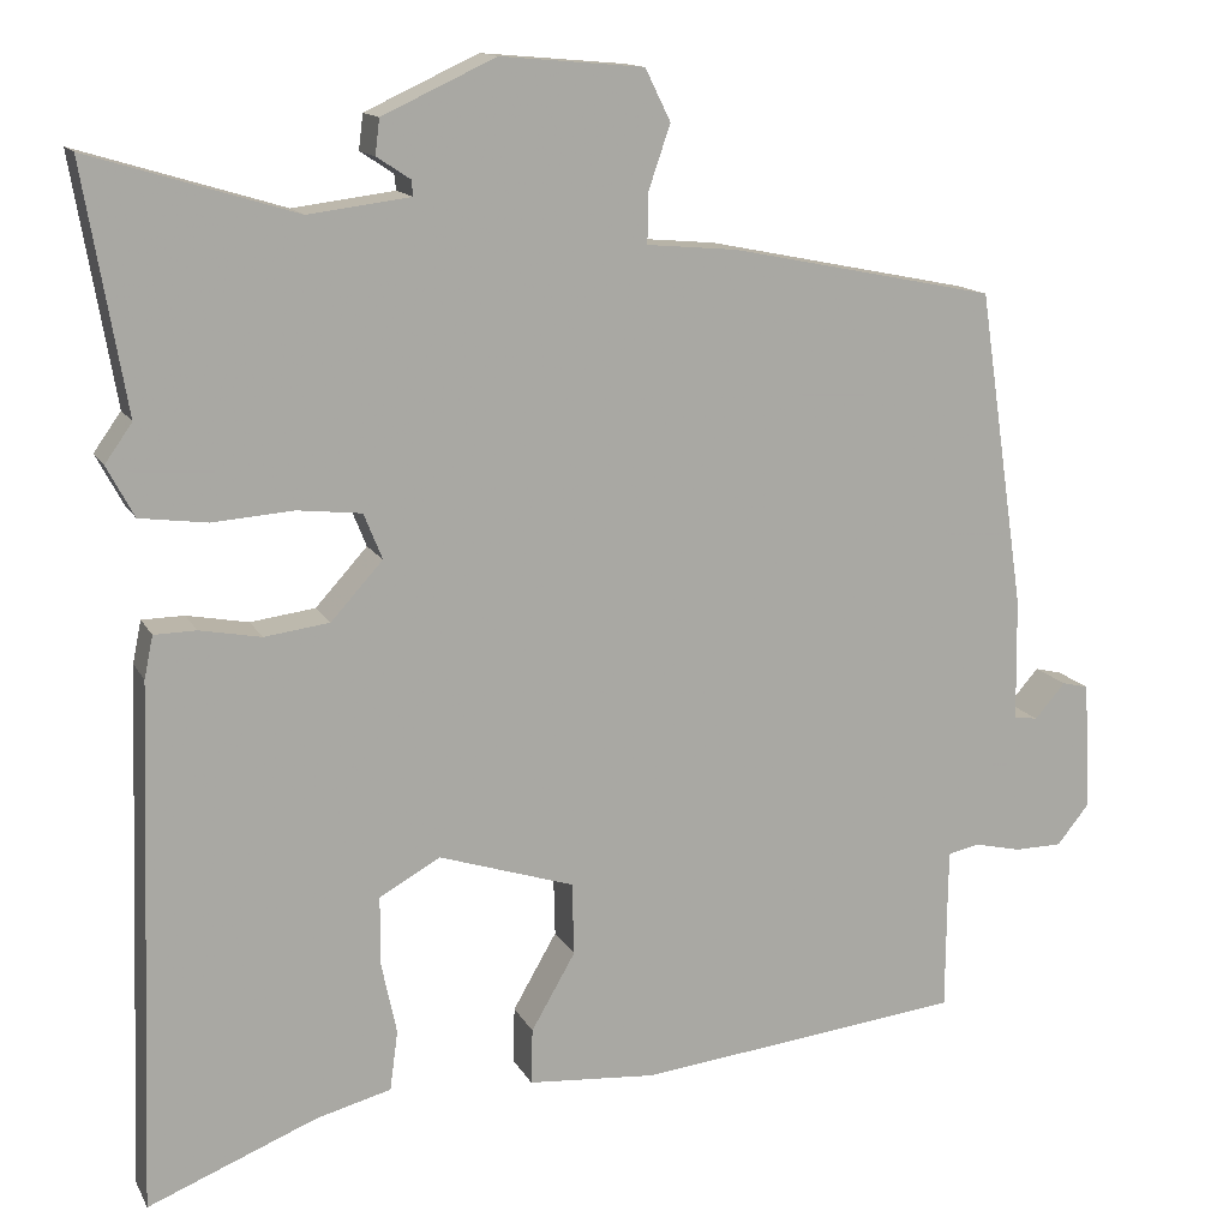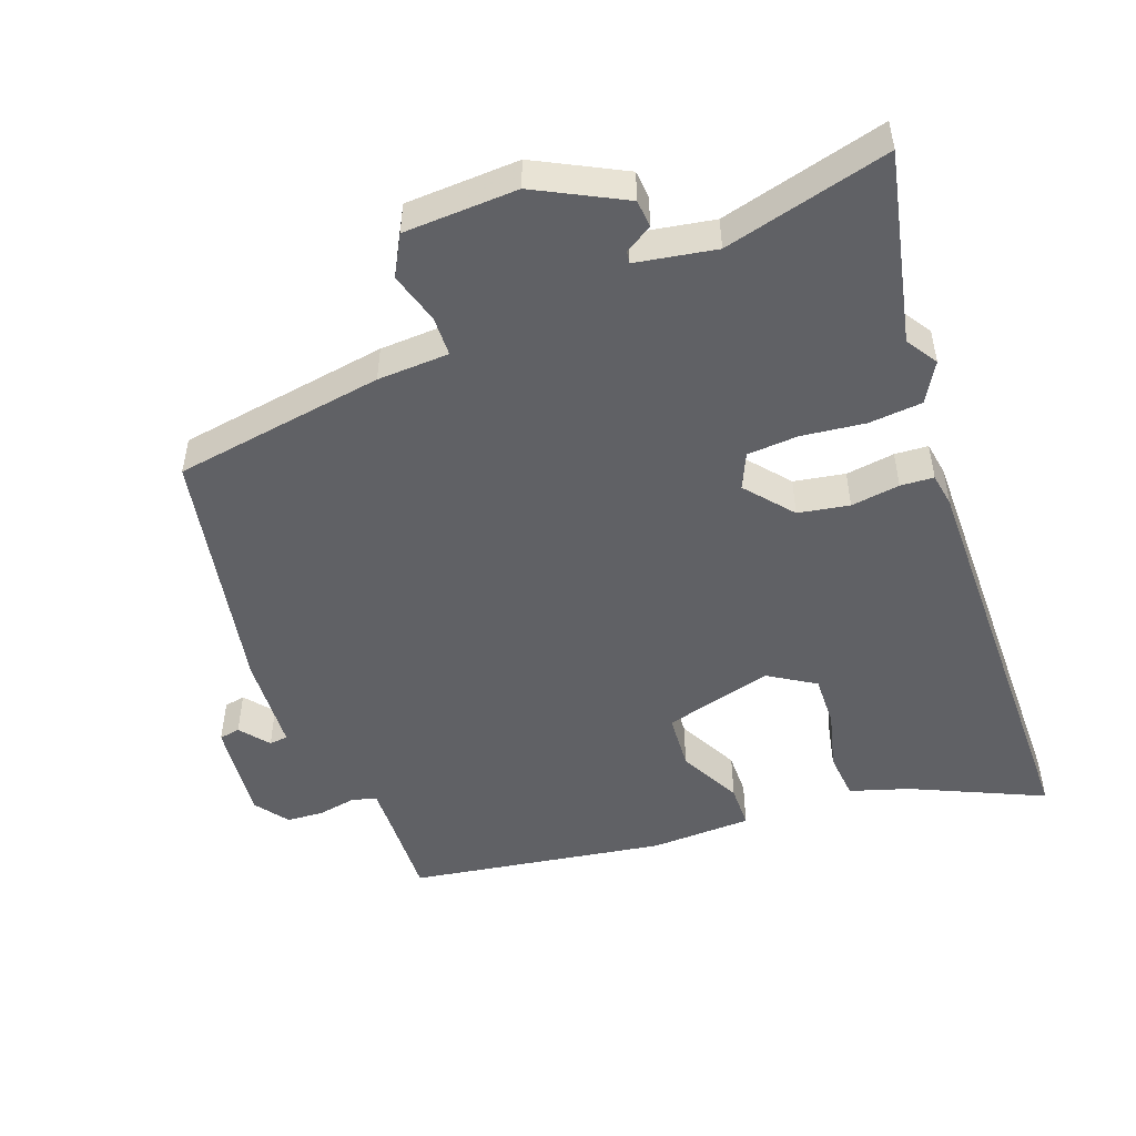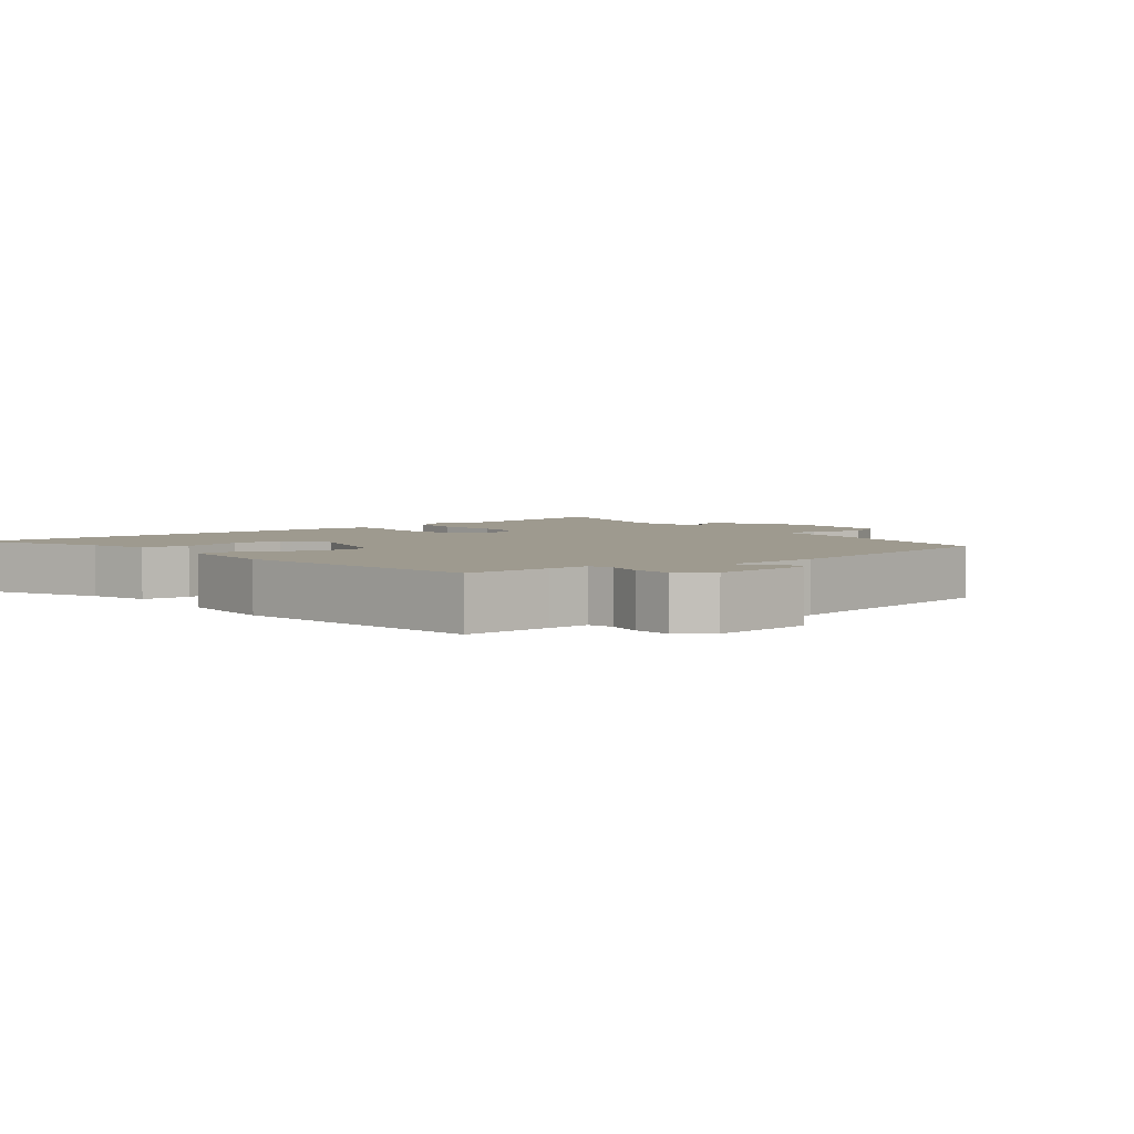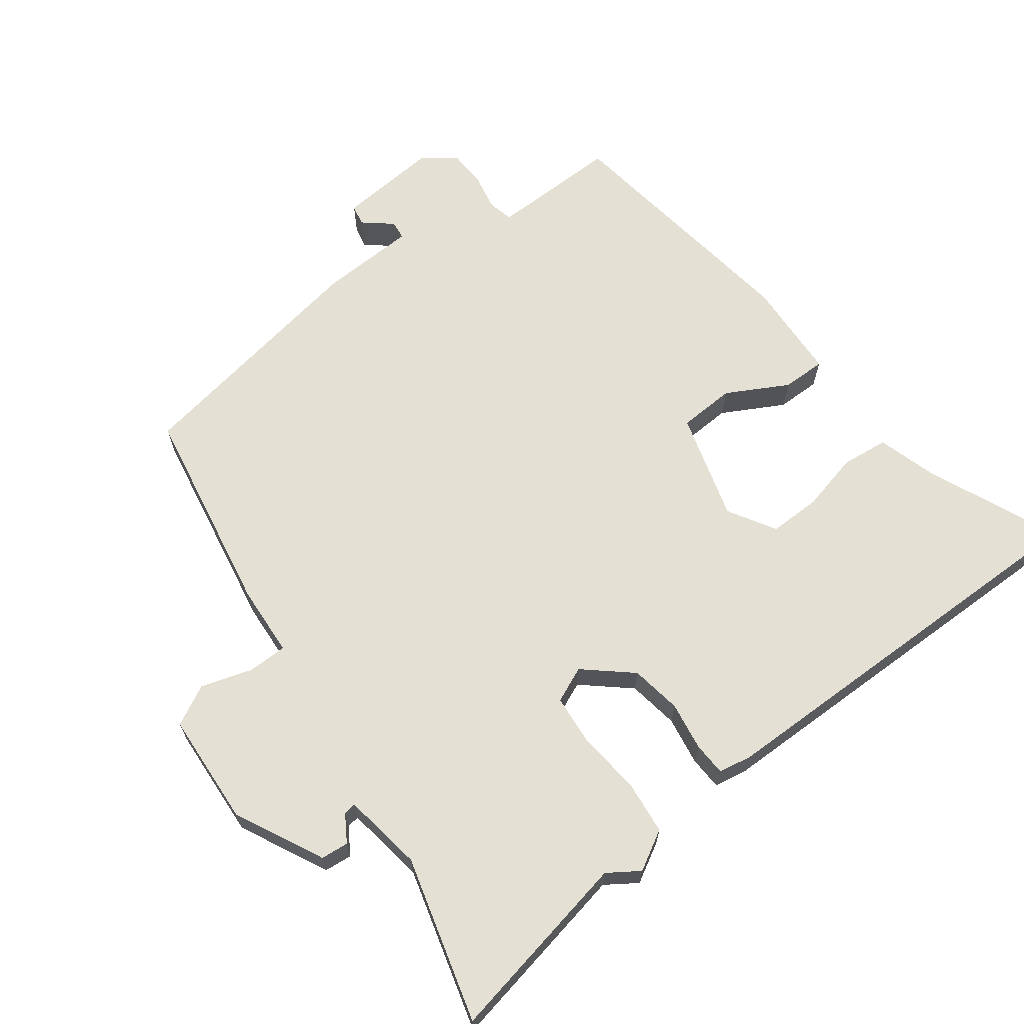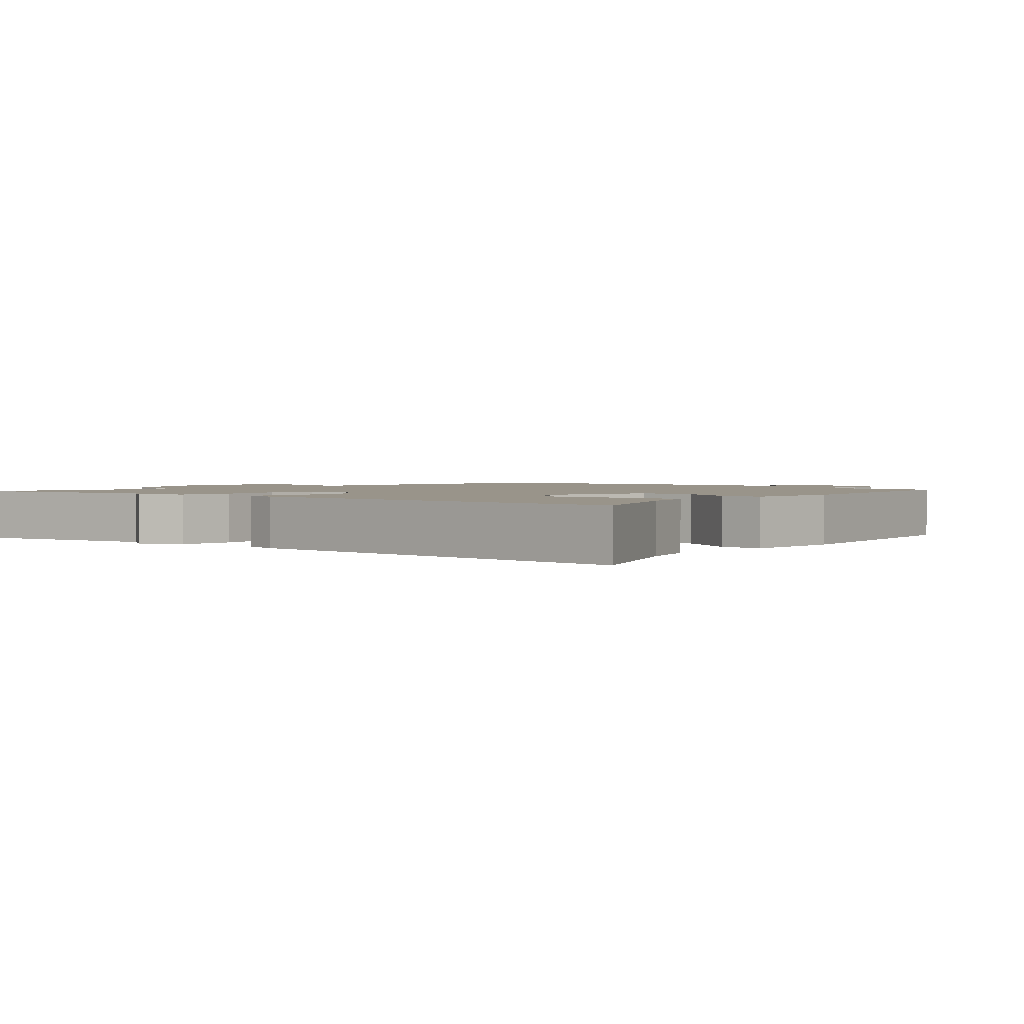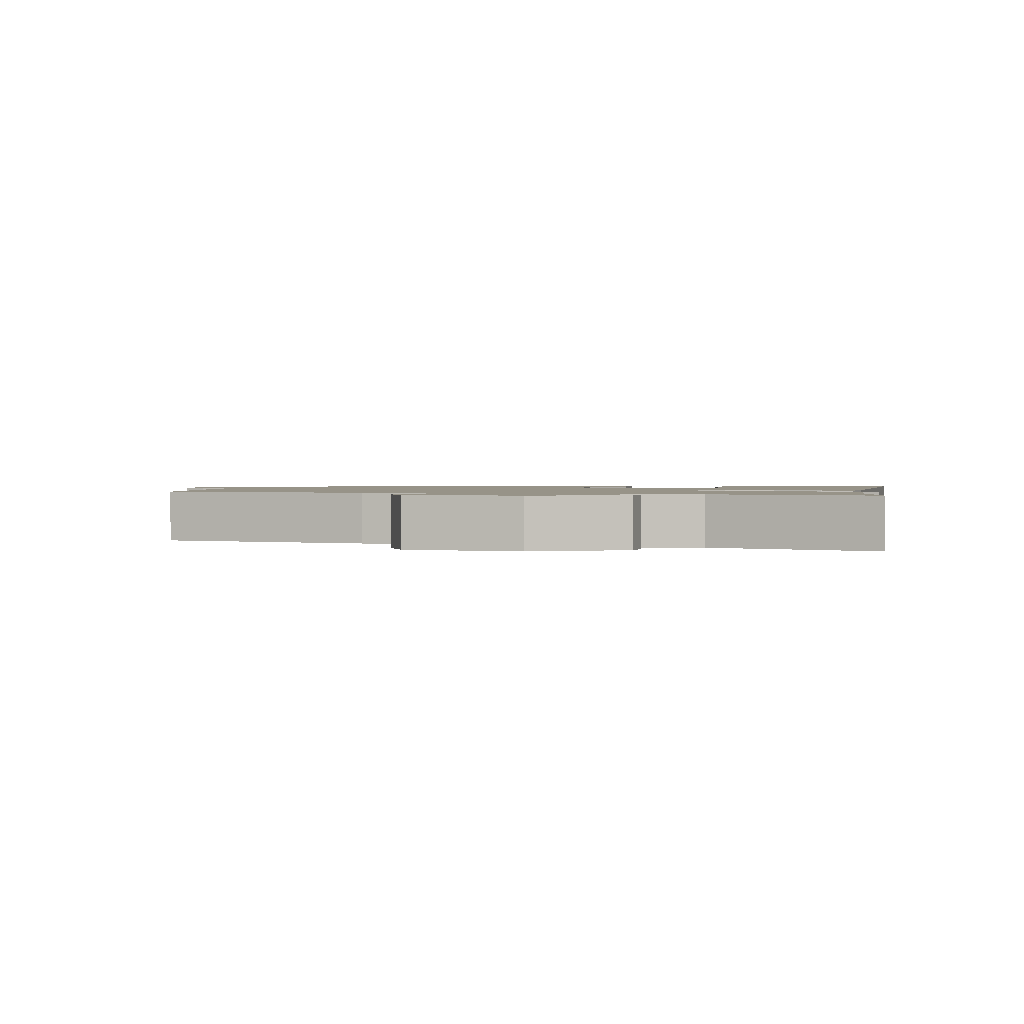
<metadata>
{"format":"obj","ext":"obj","renderer":"f3d","projection":"perspective","resolution":1024,"background":"white","views":[{"elev":13.7,"azim":161.1,"up":"+Z"},{"elev":-50.0,"azim":17.9,"up":"+Y"},{"elev":3.8,"azim":-130.6,"up":"+Y"},{"elev":66.1,"azim":51.7,"up":"+Y"},{"elev":1.9,"azim":130.0,"up":"+Y"},{"elev":1.3,"azim":11.4,"up":"+Y"}]}
</metadata>
<code>
v 0.491 0.07 -0.531
v 0.299 0.07 -0.453
v 0.213 0.07 -0.43
v 0.204 0.07 -0.362
v 0.222 0.07 -0.277
v 0.221 0.07 -0.202
v 0.152 0.07 -0.163
v -0.002 0.07 -0.212
v -0.004 0.07 -0.294
v 0.046 0.07 -0.381
v 0.048 0.07 -0.444
v -0.098 0.07 -0.455
v -0.468 0.07 -0.412
v -0.469 0.07 -0.286
v -0.47 0.07 -0.226
v -0.506 0.07 -0.218
v -0.559 0.07 -0.23
v -0.613 0.07 -0.229
v -0.65 0.07 -0.183
v -0.642 0.07 -0.037
v -0.612 0.07 -0.03
v -0.577 0.07 -0.07
v -0.55 0.07 -0.066
v -0.548 0.07 0.073
v -0.495 0.07 0.435
v -0.193 0.07 0.496
v -0.09 0.07 0.505
v -0.091 0.07 0.562
v -0.116 0.07 0.635
v -0.087 0.07 0.694
v 0.076 0.07 0.708
v 0.205 0.07 0.648
v 0.21 0.07 0.608
v 0.172 0.07 0.583
v 0.17 0.07 0.565
v 0.286 0.07 0.55
v 0.521 0.07 0.621
v 0.473 0.07 0.344
v 0.504 0.07 0.3
v 0.473 0.07 0.242
v 0.396 0.07 0.232
v 0.304 0.07 0.239
v 0.231 0.07 0.231
v 0.21 0.07 0.179
v 0.269 0.07 0.114
v 0.343 0.07 0.104
v 0.413 0.07 0.117
v 0.461 0.07 0.116
v 0.471 0.07 0.068
v 0.491 0 -0.531
v 0.299 0 -0.453
v 0.213 0 -0.43
v 0.204 0 -0.362
v 0.222 0 -0.277
v 0.221 0 -0.202
v 0.152 0 -0.163
v -0.002 0 -0.212
v -0.004 0 -0.294
v 0.046 0 -0.381
v 0.048 0 -0.444
v -0.098 0 -0.455
v -0.468 0 -0.412
v -0.469 0 -0.286
v -0.47 0 -0.226
v -0.506 0 -0.218
v -0.559 0 -0.23
v -0.613 0 -0.229
v -0.65 0 -0.183
v -0.642 0 -0.037
v -0.612 0 -0.03
v -0.577 0 -0.07
v -0.55 0 -0.066
v -0.548 0 0.073
v -0.495 0 0.435
v -0.193 0 0.496
v -0.09 0 0.505
v -0.091 0 0.562
v -0.116 0 0.635
v -0.087 0 0.694
v 0.076 0 0.708
v 0.205 0 0.648
v 0.21 0 0.608
v 0.172 0 0.583
v 0.17 0 0.565
v 0.286 0 0.55
v 0.521 0 0.621
v 0.473 0 0.344
v 0.504 0 0.3
v 0.473 0 0.242
v 0.396 0 0.232
v 0.304 0 0.239
v 0.231 0 0.231
v 0.21 0 0.179
v 0.269 0 0.114
v 0.343 0 0.104
v 0.413 0 0.117
v 0.461 0 0.116
v 0.471 0 0.068
f 49 1 2
f 48 49 2
f 47 48 2
f 46 47 2
f 45 46 2 3
f 40 41 42
f 39 40 42
f 38 39 42
f 38 42 43
f 37 38 43
f 36 37 43
f 35 36 43 44
f 32 33 34
f 31 32 34
f 30 31 34
f 29 30 34
f 28 29 34
f 27 28 34 35
f 25 26 27
f 24 25 27
f 23 24 27
f 23 27 35 44
f 20 21 22
f 19 20 22
f 18 19 22
f 17 18 22
f 16 17 22
f 15 16 22 23
f 12 13 14
f 11 12 14
f 10 11 14
f 9 10 14
f 8 9 14 15
f 23 44 45
f 15 23 45
f 8 15 45
f 7 8 45
f 3 4 5
f 45 3 5
f 6 7 45
f 5 6 45
f 51 50 98
f 51 98 97
f 51 97 96
f 51 96 95
f 52 51 95 94
f 91 90 89
f 91 89 88
f 91 88 87
f 92 91 87
f 92 87 86
f 92 86 85
f 93 92 85 84
f 83 82 81
f 83 81 80
f 83 80 79
f 83 79 78
f 83 78 77
f 84 83 77 76
f 76 75 74
f 76 74 73
f 76 73 72
f 93 84 76 72
f 71 70 69
f 71 69 68
f 71 68 67
f 71 67 66
f 71 66 65
f 72 71 65 64
f 63 62 61
f 63 61 60
f 63 60 59
f 63 59 58
f 64 63 58 57
f 94 93 72
f 94 72 64
f 94 64 57
f 94 57 56
f 54 53 52
f 54 52 94
f 94 56 55
f 94 55 54
f 1 50 51 2
f 2 51 52 3
f 3 52 53 4
f 4 53 54 5
f 5 54 55 6
f 6 55 56 7
f 7 56 57 8
f 8 57 58 9
f 9 58 59 10
f 10 59 60 11
f 11 60 61 12
f 12 61 62 13
f 13 62 63 14
f 14 63 64 15
f 15 64 65 16
f 16 65 66 17
f 17 66 67 18
f 18 67 68 19
f 19 68 69 20
f 20 69 70 21
f 21 70 71 22
f 22 71 72 23
f 23 72 73 24
f 24 73 74 25
f 25 74 75 26
f 26 75 76 27
f 27 76 77 28
f 28 77 78 29
f 29 78 79 30
f 30 79 80 31
f 31 80 81 32
f 32 81 82 33
f 33 82 83 34
f 34 83 84 35
f 35 84 85 36
f 36 85 86 37
f 37 86 87 38
f 38 87 88 39
f 39 88 89 40
f 40 89 90 41
f 41 90 91 42
f 42 91 92 43
f 43 92 93 44
f 44 93 94 45
f 45 94 95 46
f 46 95 96 47
f 47 96 97 48
f 48 97 98 49
f 49 98 50 1

</code>
